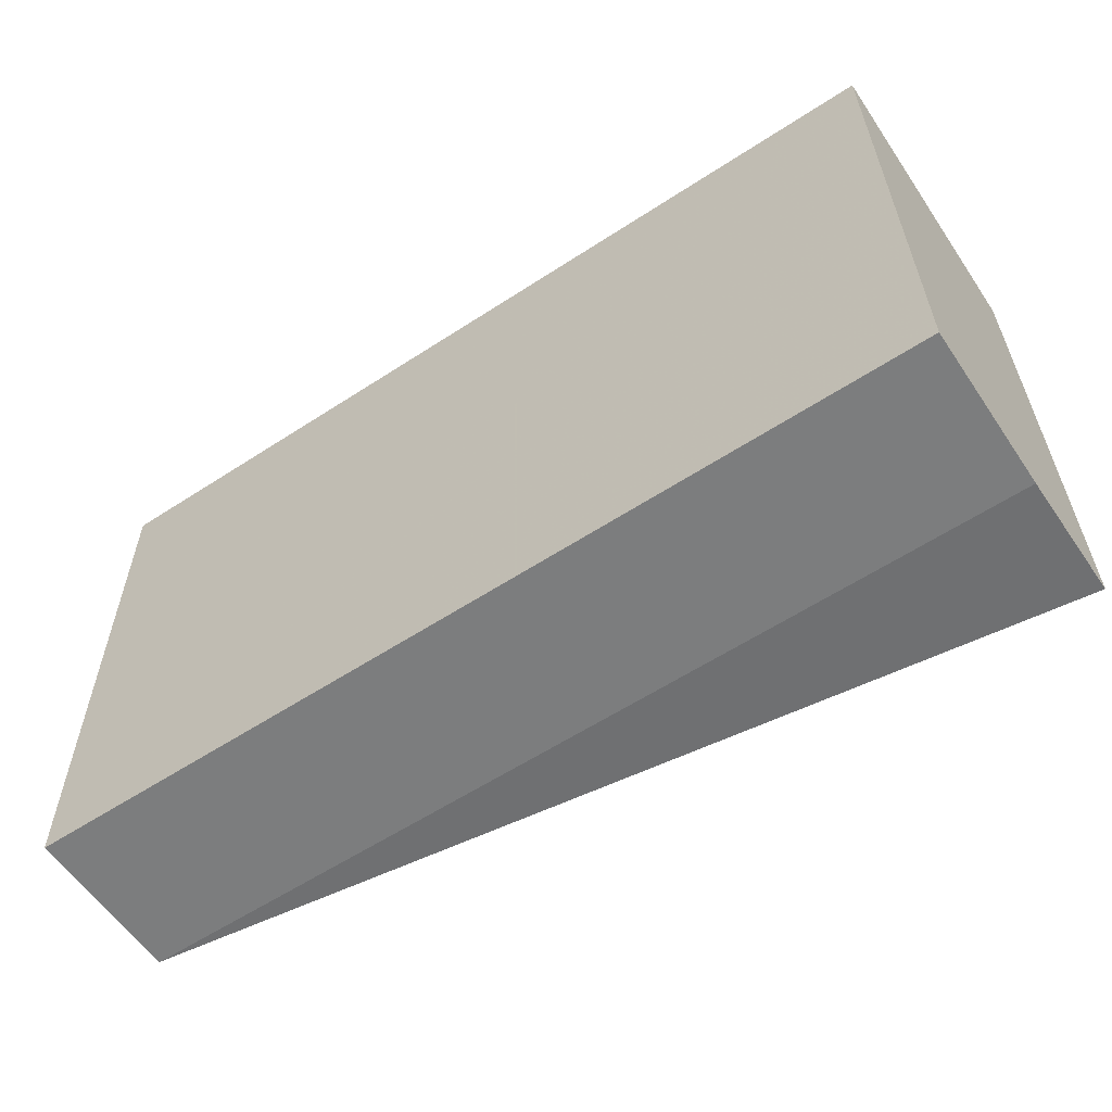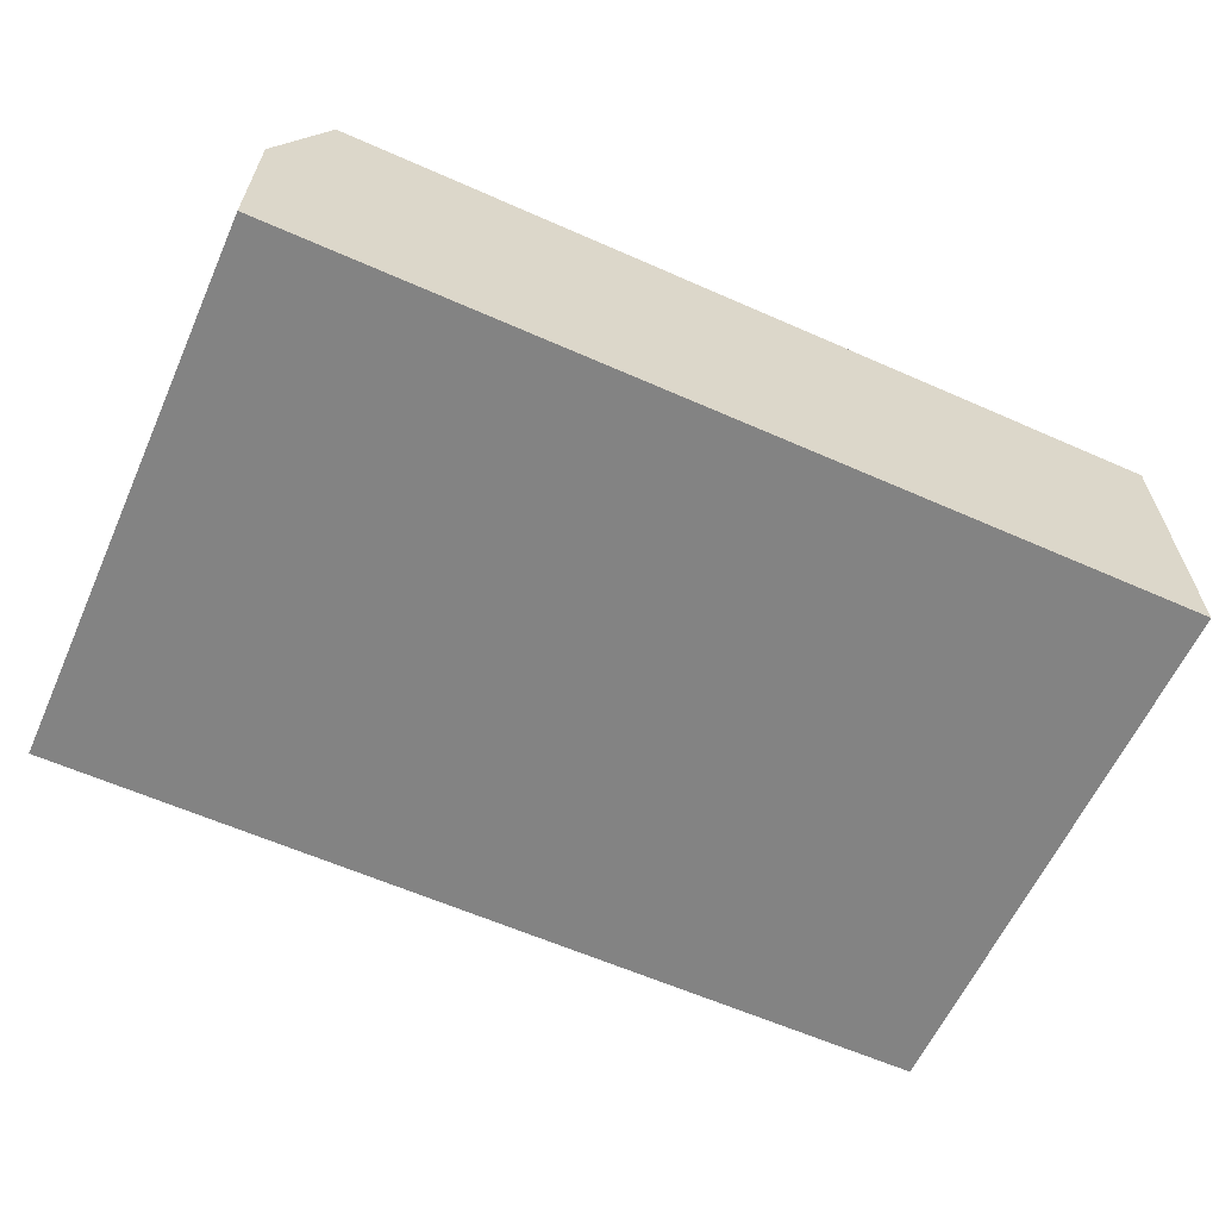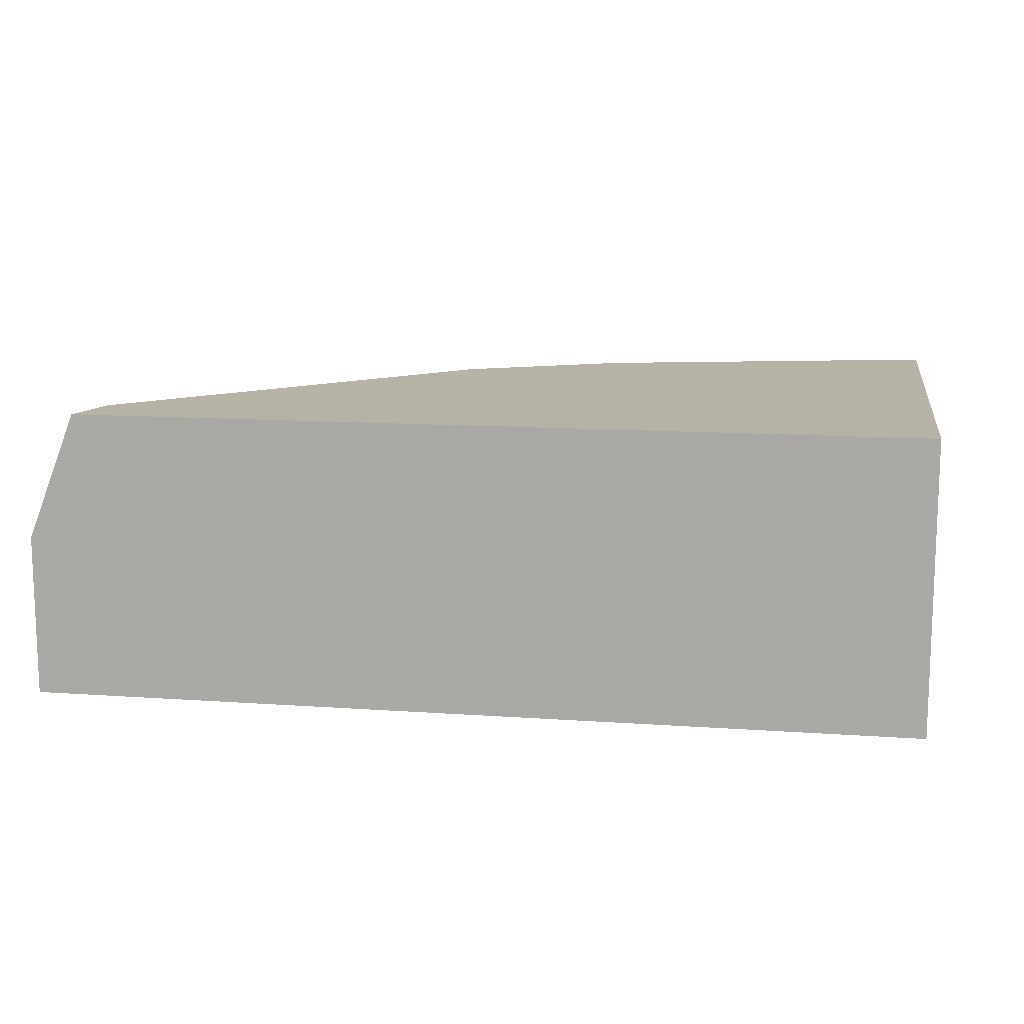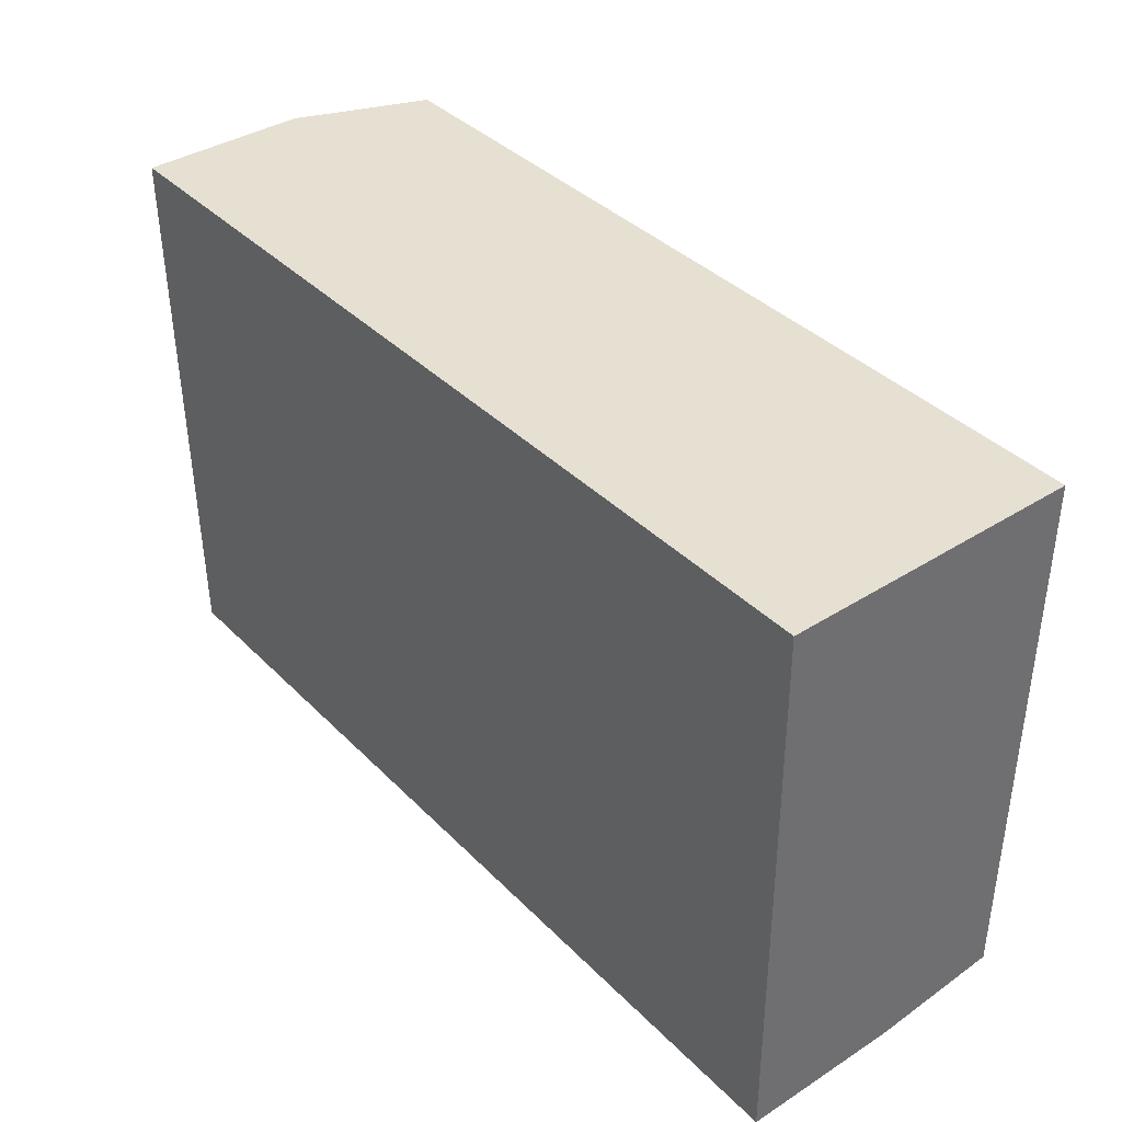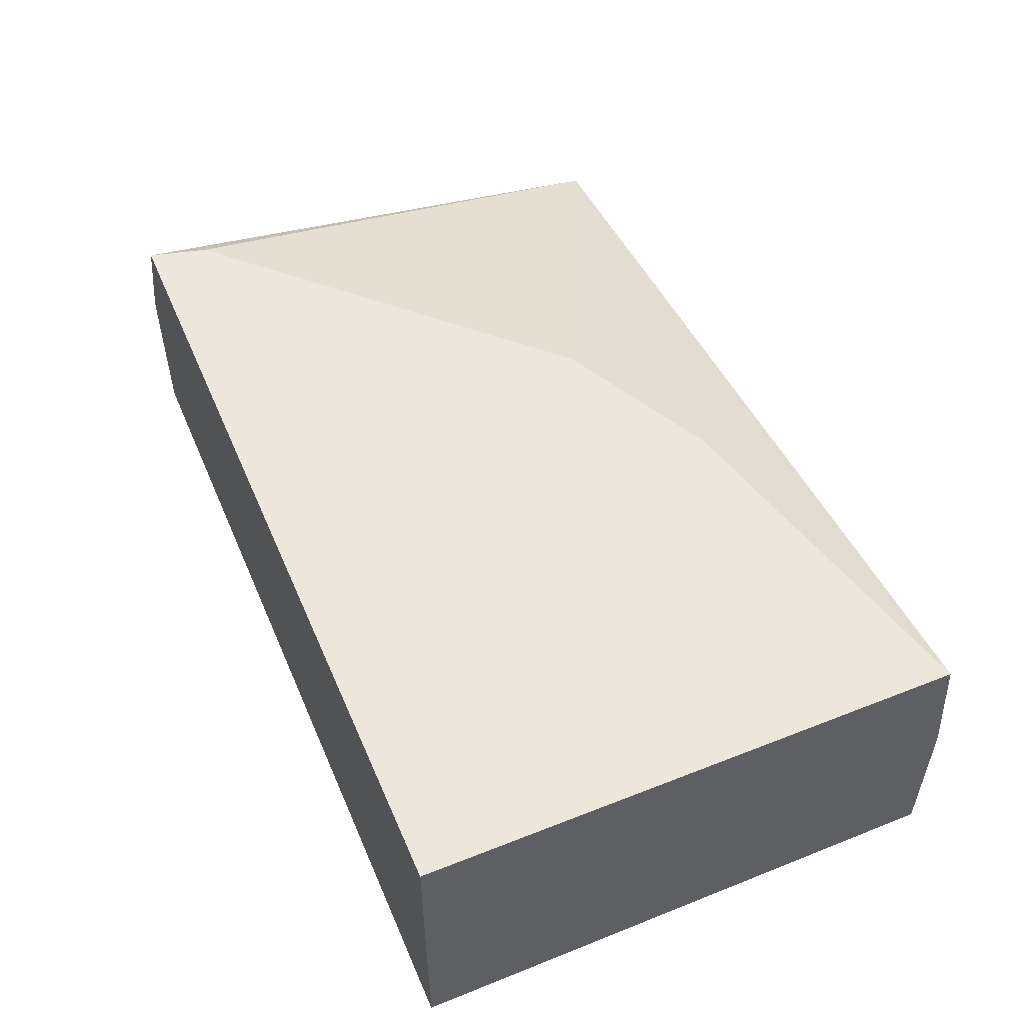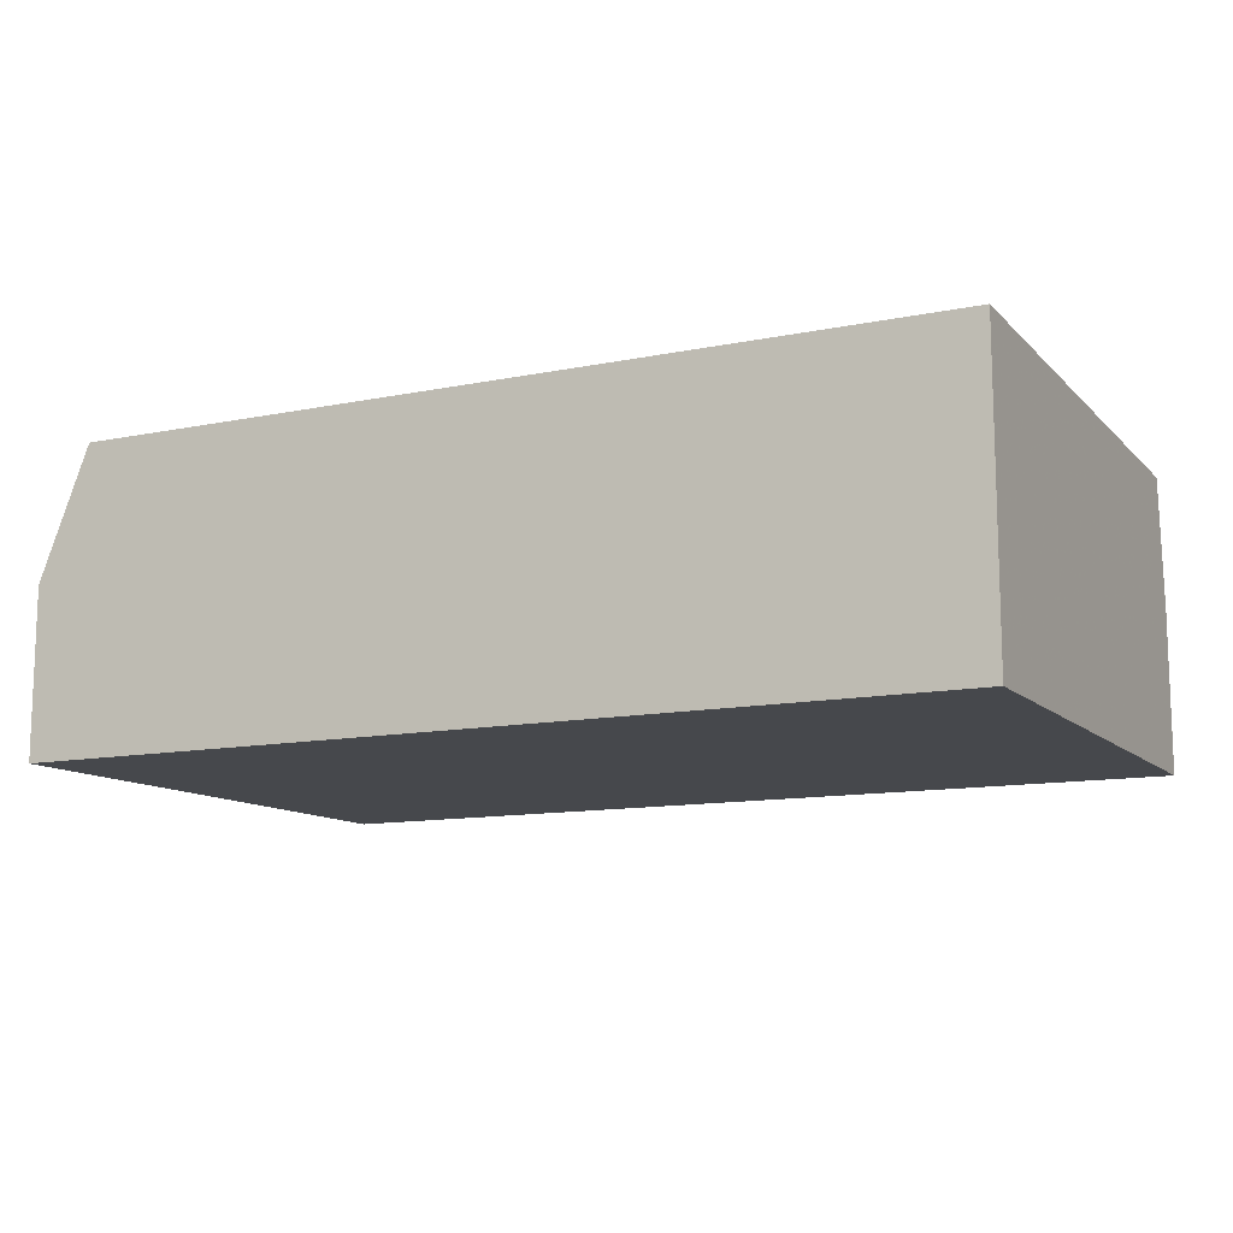
<metadata>
{"format":"obj","ext":"obj","renderer":"f3d","projection":"perspective","resolution":1024,"background":"white","views":[{"elev":-59.0,"azim":-146.1,"up":"+Y"},{"elev":-61.5,"azim":155.8,"up":"+Z"},{"elev":12.4,"azim":-170.6,"up":"+Z"},{"elev":38.3,"azim":-128.8,"up":"+Y"},{"elev":52.5,"azim":-113.0,"up":"+Z"},{"elev":-11.9,"azim":-154.0,"up":"+Z"}]}
</metadata>
<code>
v 0.03643 -0.1469 -0.5723
v 0.03643 -0.3573 -0.5706
v 0.03643 -0.1469 -0.4623
v 0.3743 -0.1469 -0.5723
v 0.03643 -0.3573 -0.5106
v 0.3743 -0.3573 -0.5706
v 0.03643 -0.3529 -0.4623
v 0.3555 -0.1469 -0.4623
v 0.3743 -0.1469 -0.5106
v 0.3743 -0.3573 -0.5106
v 0.04936 -0.3497 -0.4623
v 0.3496 -0.1695 -0.4623
v 0.2896 -0.2296 -0.4623
v 0.2295 -0.2896 -0.4623
v 0.1695 -0.3196 -0.4623
v 0.1502 -0.3245 -0.4623
f 3 12 8
f 4 9 10
f 4 10 6
f 5 10 7
f 7 10 11
f 10 12 13
f 8 10 9
f 10 13 14
f 10 14 15
f 3 13 12
f 10 16 11
f 8 12 10
f 10 15 16
f 3 14 13
f 3 16 15
f 3 15 14
f 1 2 5
f 1 5 7
f 1 7 3
f 1 8 9
f 1 9 4
f 1 3 8
f 1 6 2
f 2 6 10
f 2 10 5
f 3 7 11
f 3 11 16
f 1 4 6

</code>
